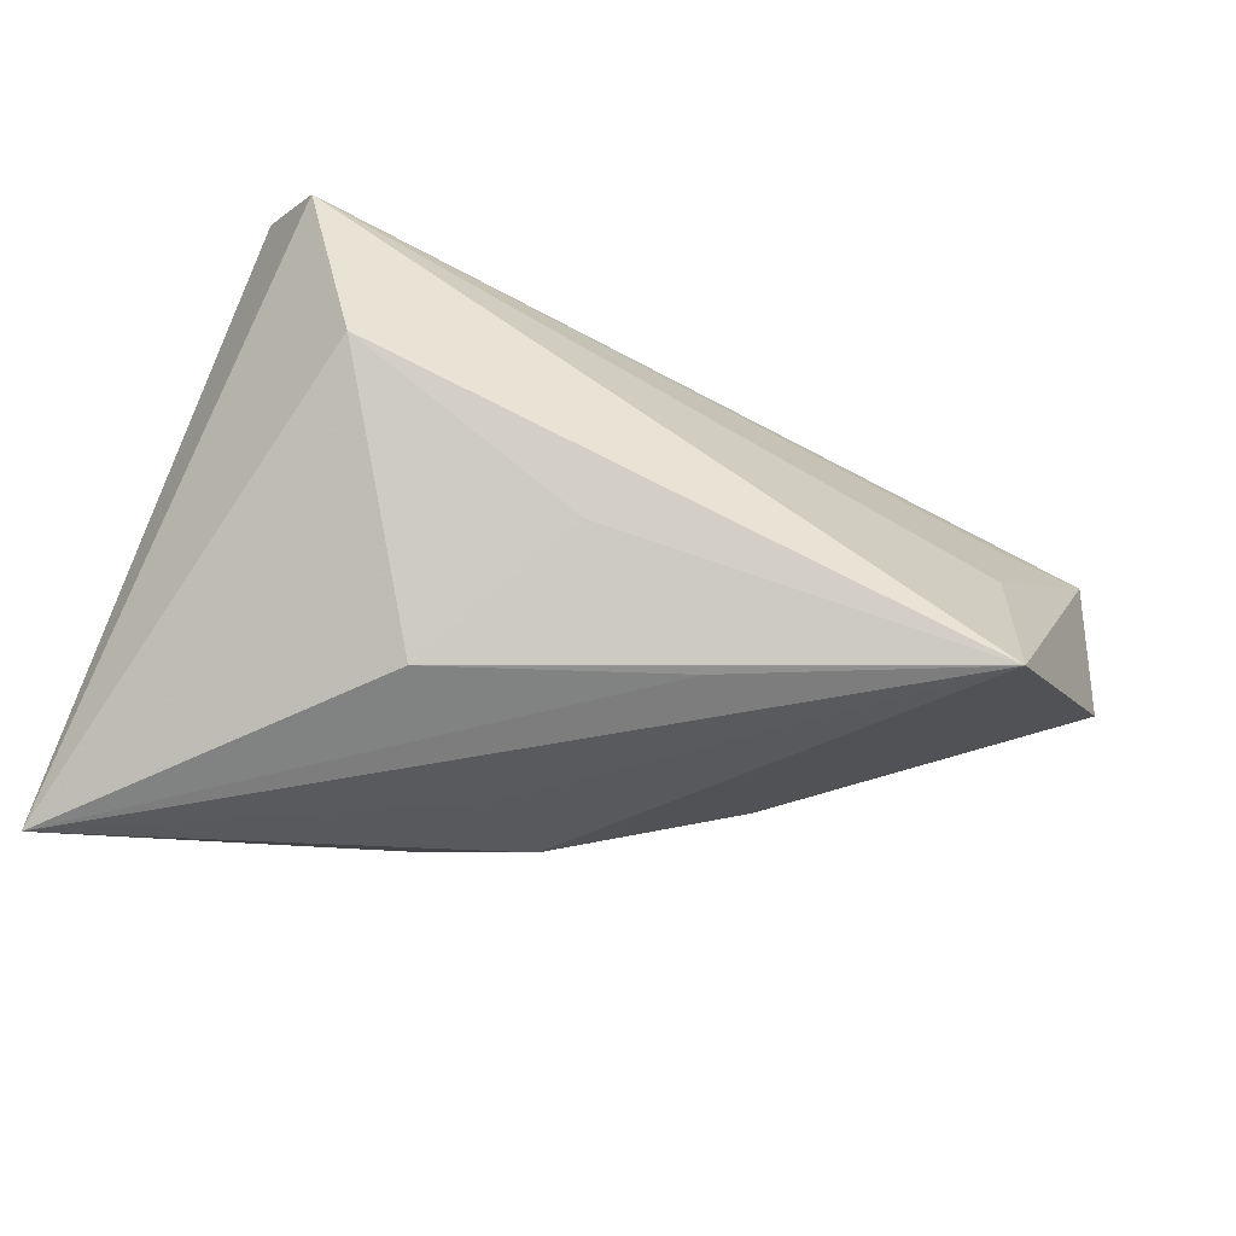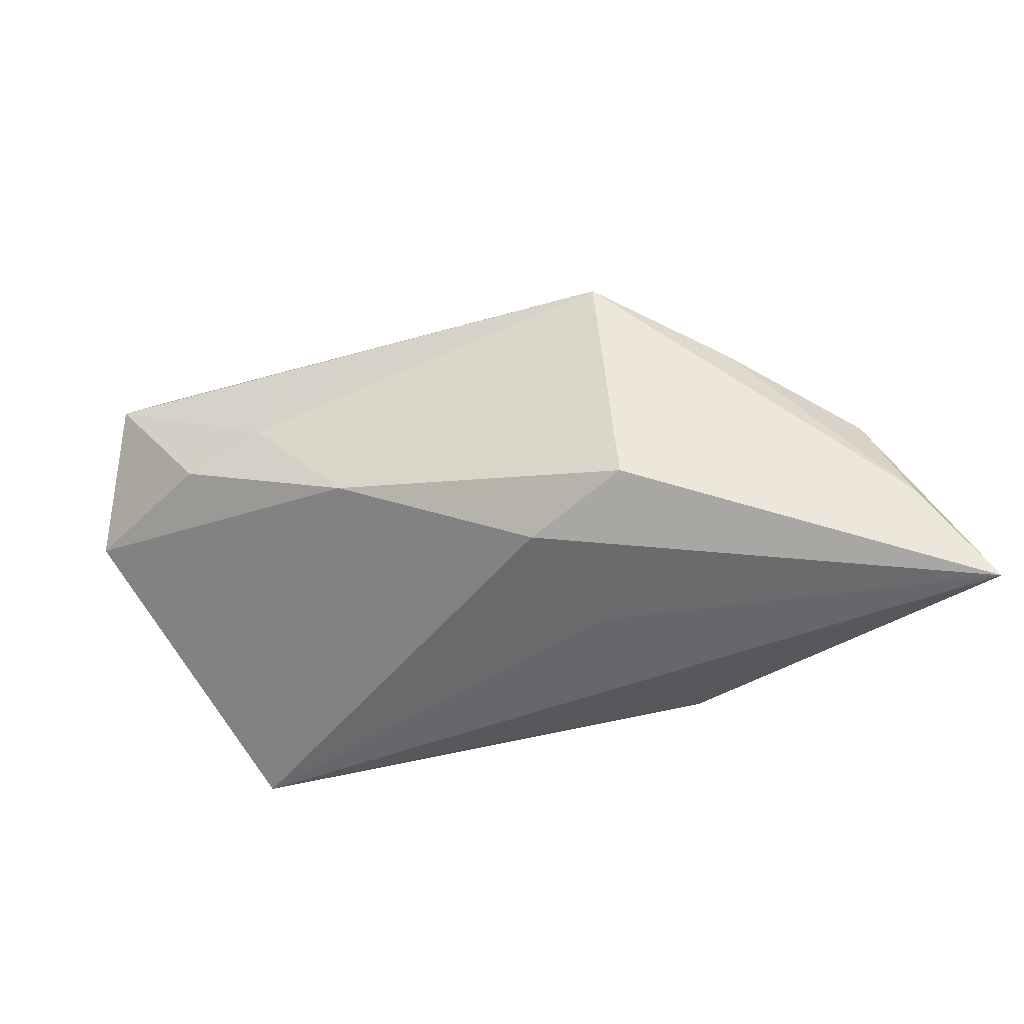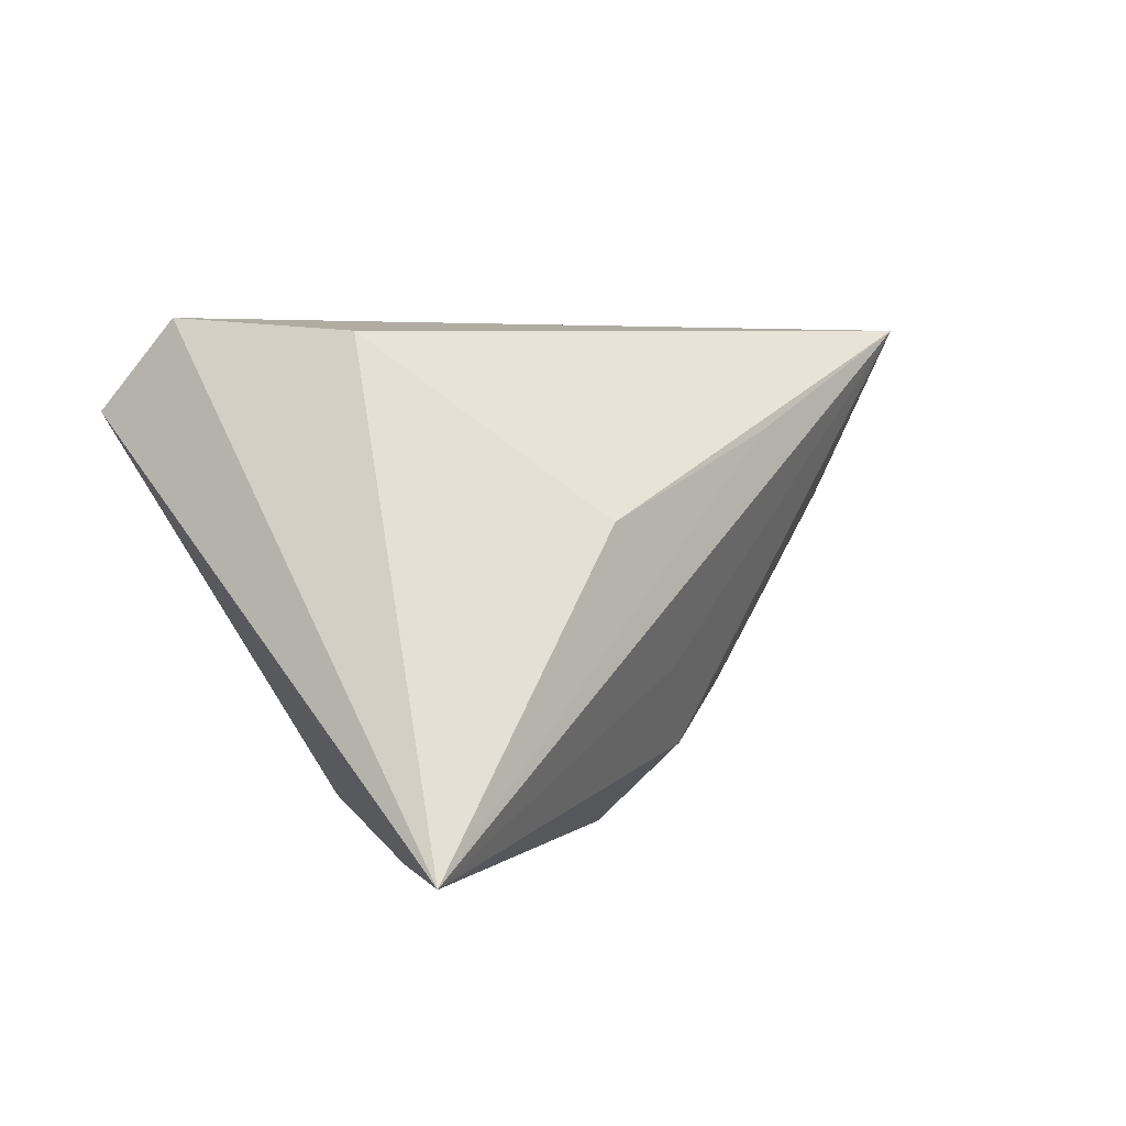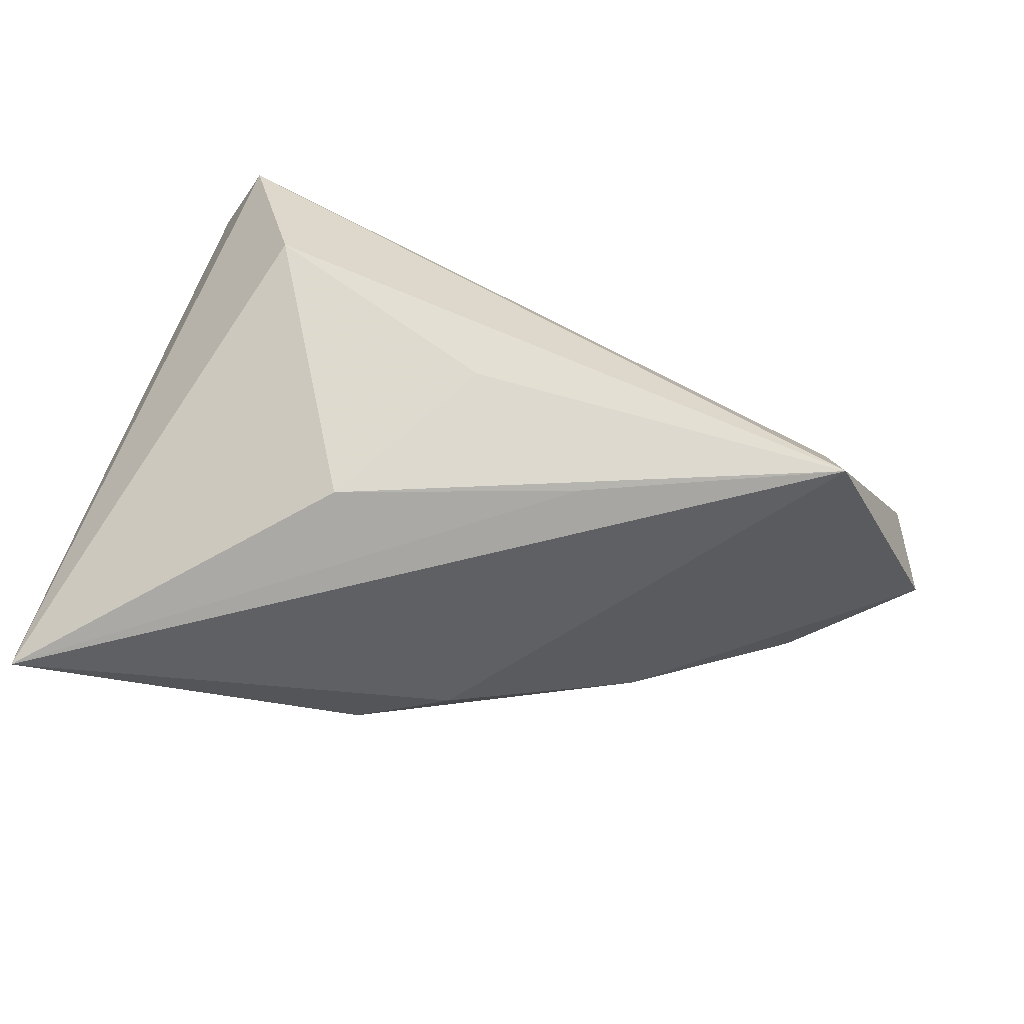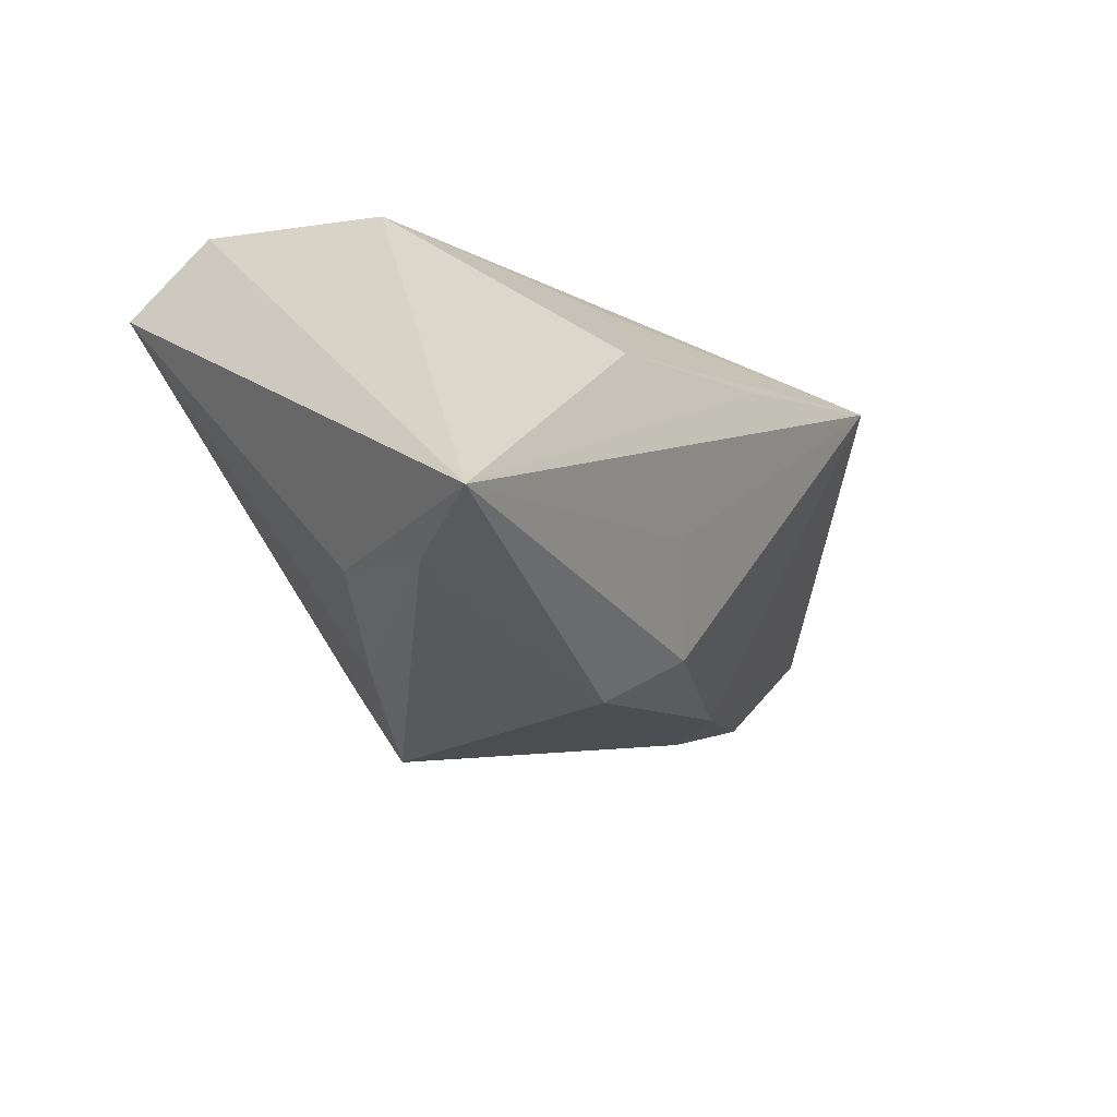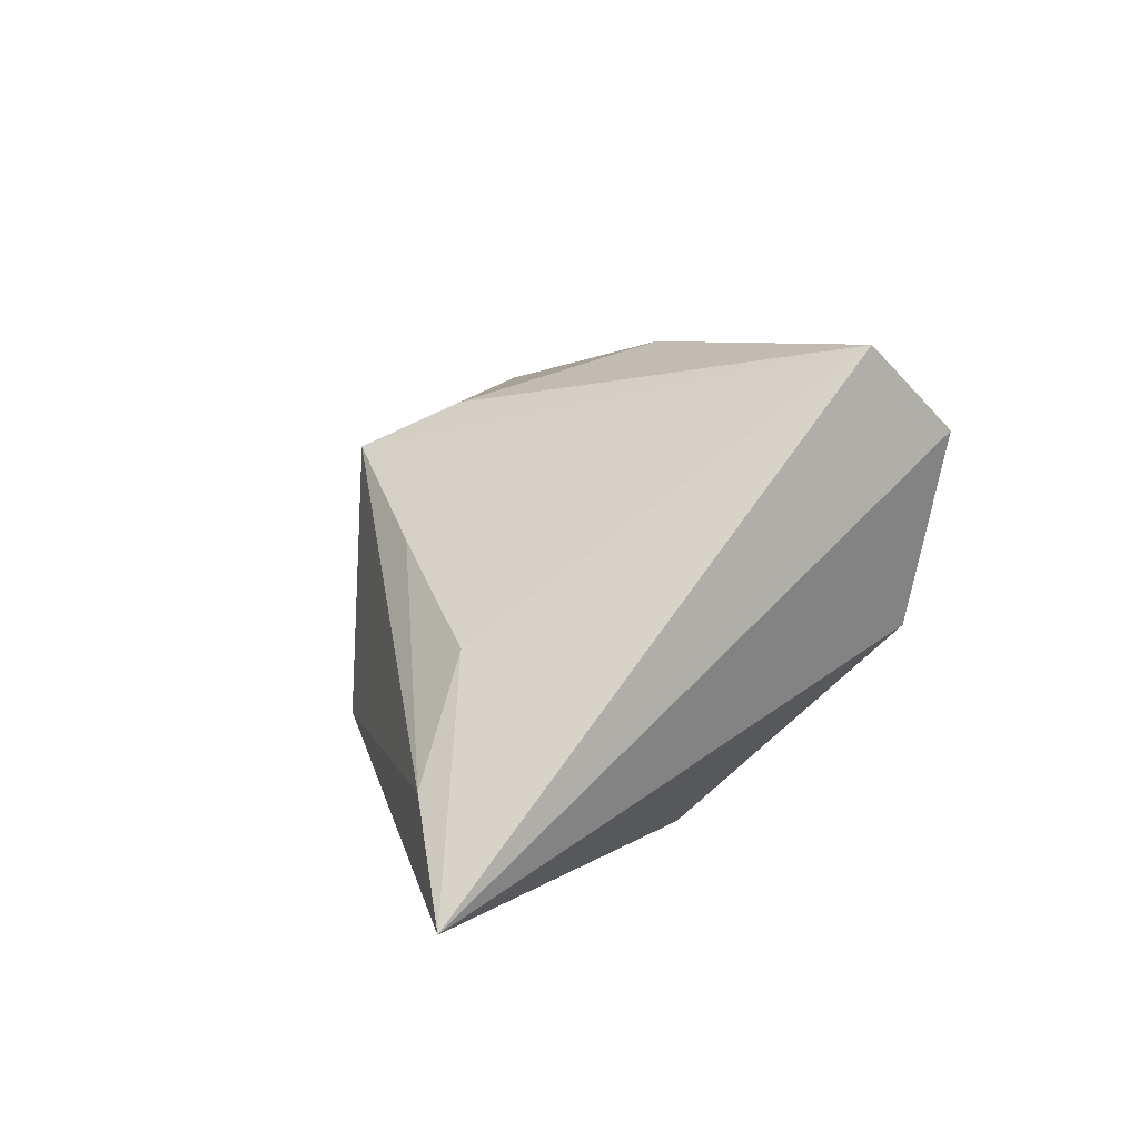
<metadata>
{"format":"obj","ext":"obj","renderer":"f3d","projection":"perspective","resolution":1024,"background":"white","views":[{"elev":-52.3,"azim":158.6,"up":"+Z"},{"elev":-35.3,"azim":-2.5,"up":"+Z"},{"elev":1.9,"azim":127.6,"up":"+Y"},{"elev":-67.4,"azim":160.6,"up":"+Z"},{"elev":-31.0,"azim":124.5,"up":"+Y"},{"elev":6.7,"azim":74.0,"up":"+Z"}]}
</metadata>
<code>
v 0.0487 -0.03037 -0.02676
v -0.03925 -0.01243 0.004702
v 0.006288 0.02013 -0.01572
v 0.003136 -0.02854 0.01624
v -0.02811 -0.01687 -0.007094
v -0.05891 -0.0004364 0.01646
v 0.01068 0.003401 0.02787
v -0.06033 0.006342 -0.001756
v 0.01999 -0.02707 0.007366
v 0.036 -0.02499 -0.001841
v -0.06056 0.008988 0.0189
v 0.01829 0.003533 -0.02498
v 0.007295 -0.01835 0.0212
v -0.04096 0.0206 -0.003854
v -0.04777 0.01318 0.01418
v -0.03731 0.0266 -0.02651
v -0.0481 -0.007905 0.001071
v 0.005467 -0.03037 -0.01323
v 0.004479 -0.01262 -0.02284
v -0.05424 0.003794 0.02198
v 0.03951 0.02559 0.01907
v 0.04023 -0.03037 -0.01501
v -0.004465 -0.02217 -0.01747
v 0.04212 0.01554 0.02787
v -0.008784 0.01371 -0.02595
v 0.03303 0.02363 -0.001738
f 14 16 11
f 21 16 14
f 26 21 1
f 26 16 21
f 1 21 24
f 24 21 11
f 11 16 8
f 16 5 8
f 23 5 16
f 17 8 5
f 11 21 15
f 15 14 11
f 21 14 15
f 12 26 1
f 20 24 11
f 7 24 20
f 1 24 10
f 4 24 13
f 13 24 7
f 13 20 4
f 7 20 13
f 19 16 1
f 1 23 19
f 19 23 16
f 5 23 18
f 18 23 1
f 1 16 25
f 25 12 1
f 16 12 25
f 16 26 3
f 3 12 16
f 26 12 3
f 4 20 6
f 6 20 11
f 11 8 6
f 8 17 6
f 1 10 22
f 22 18 1
f 4 18 22
f 9 24 4
f 9 10 24
f 4 22 9
f 9 22 10
f 4 6 2
f 2 6 17
f 2 17 5
f 2 18 4
f 5 18 2

</code>
